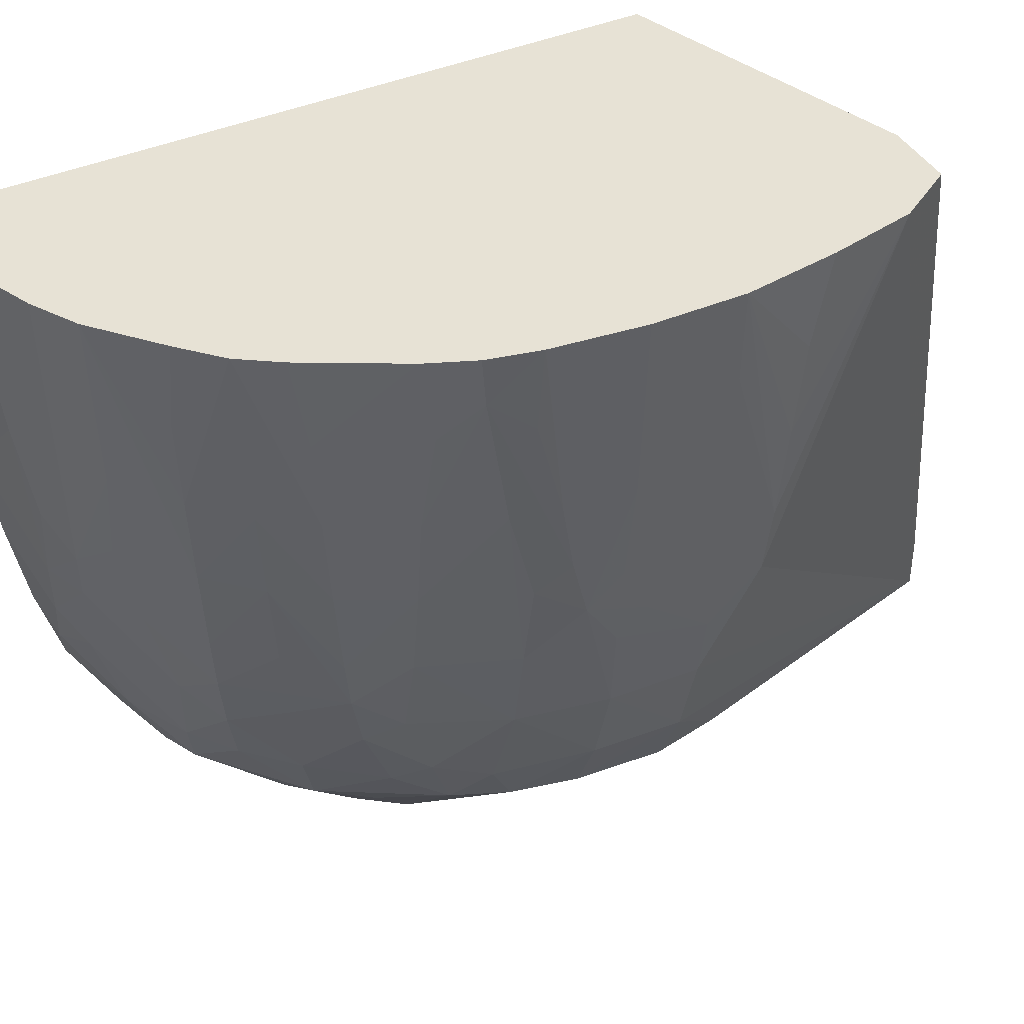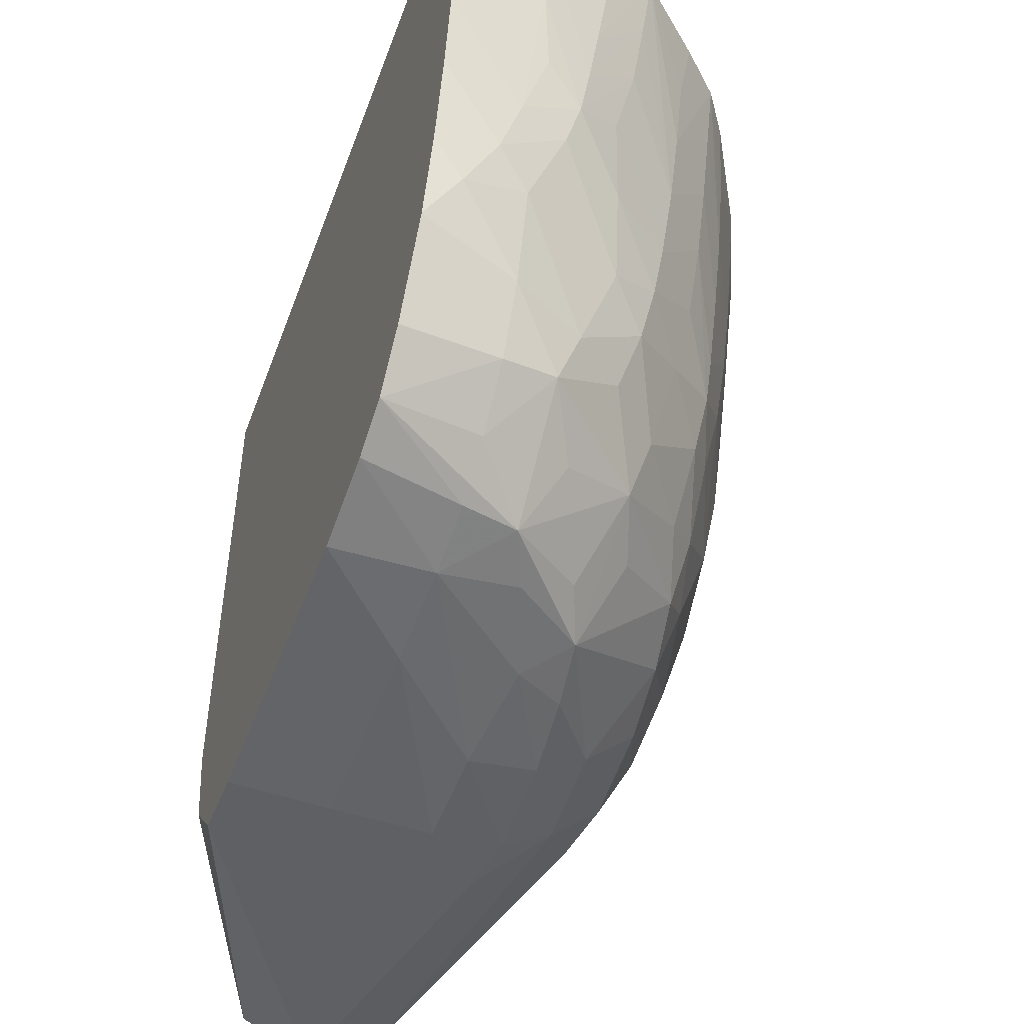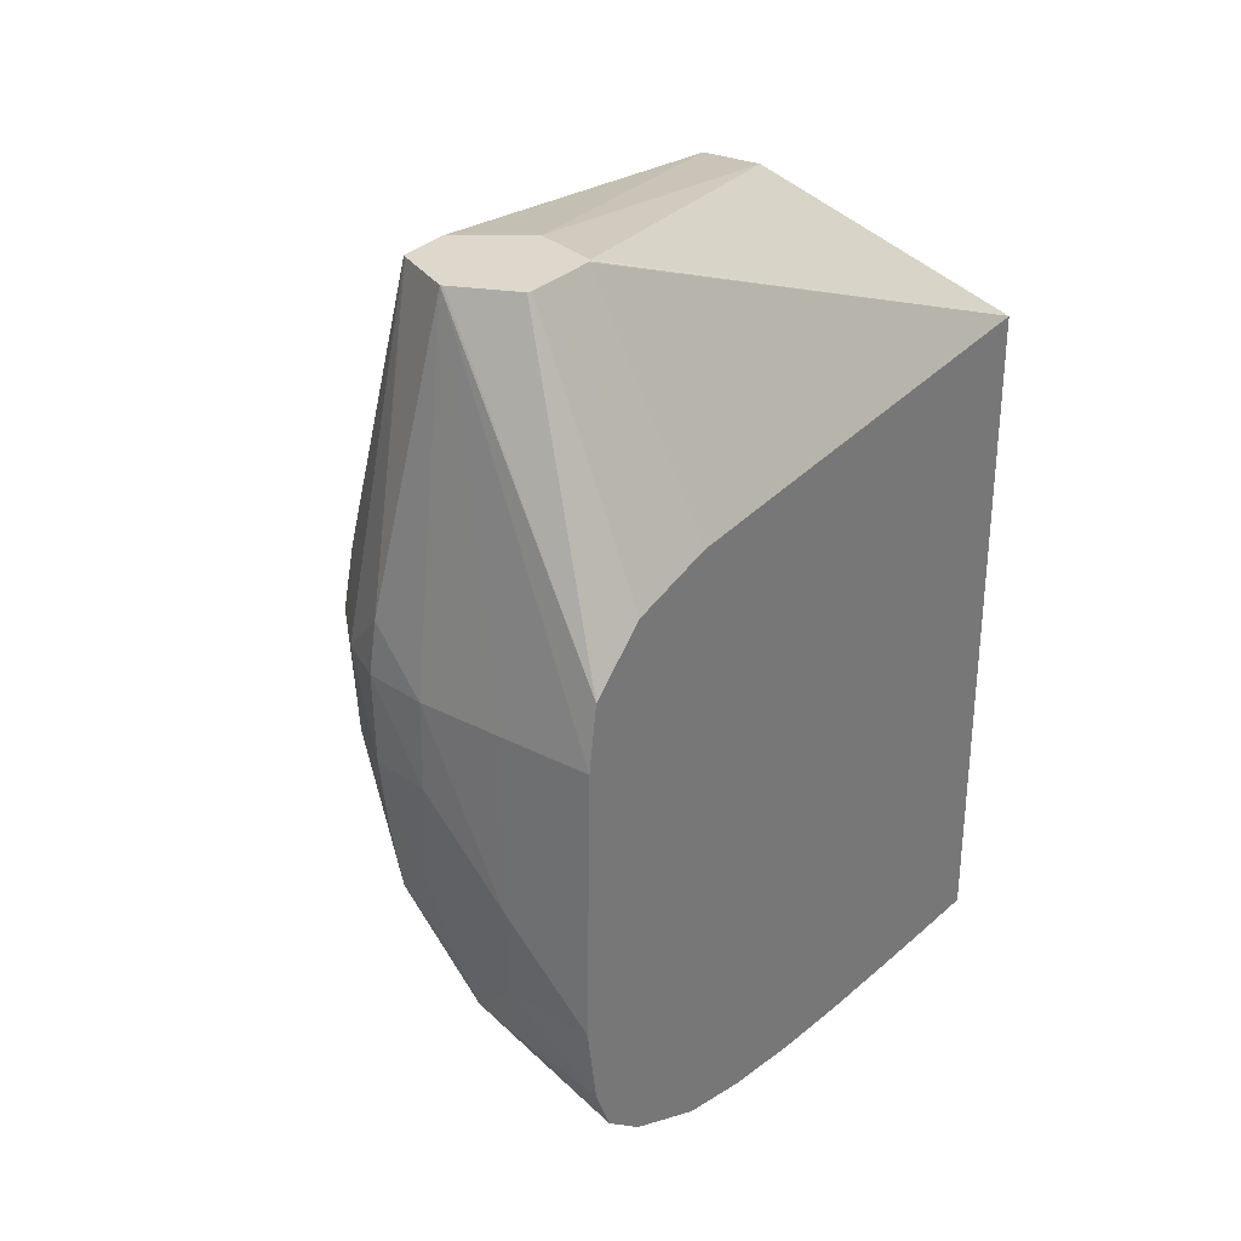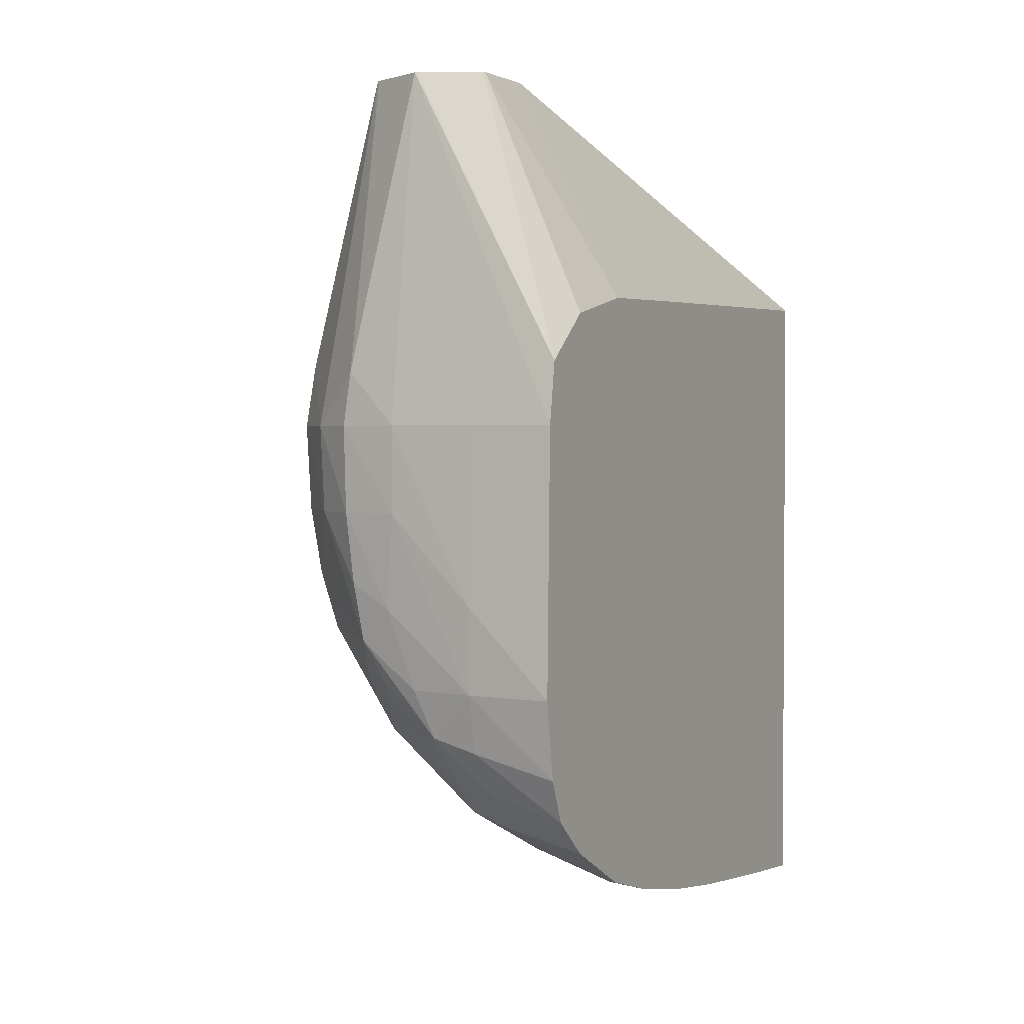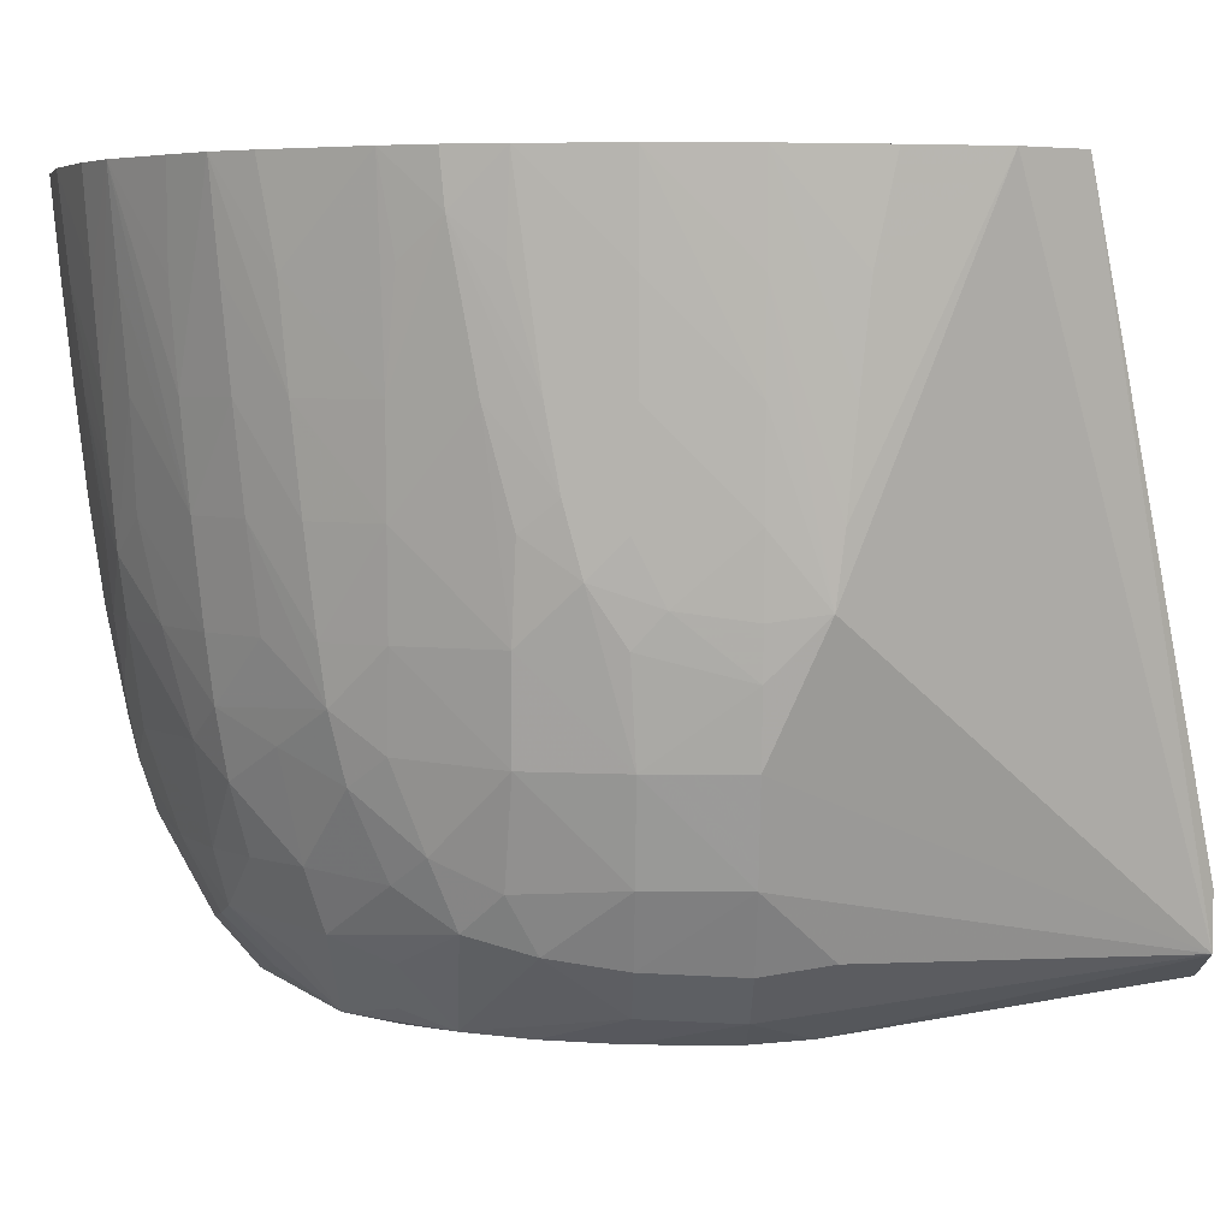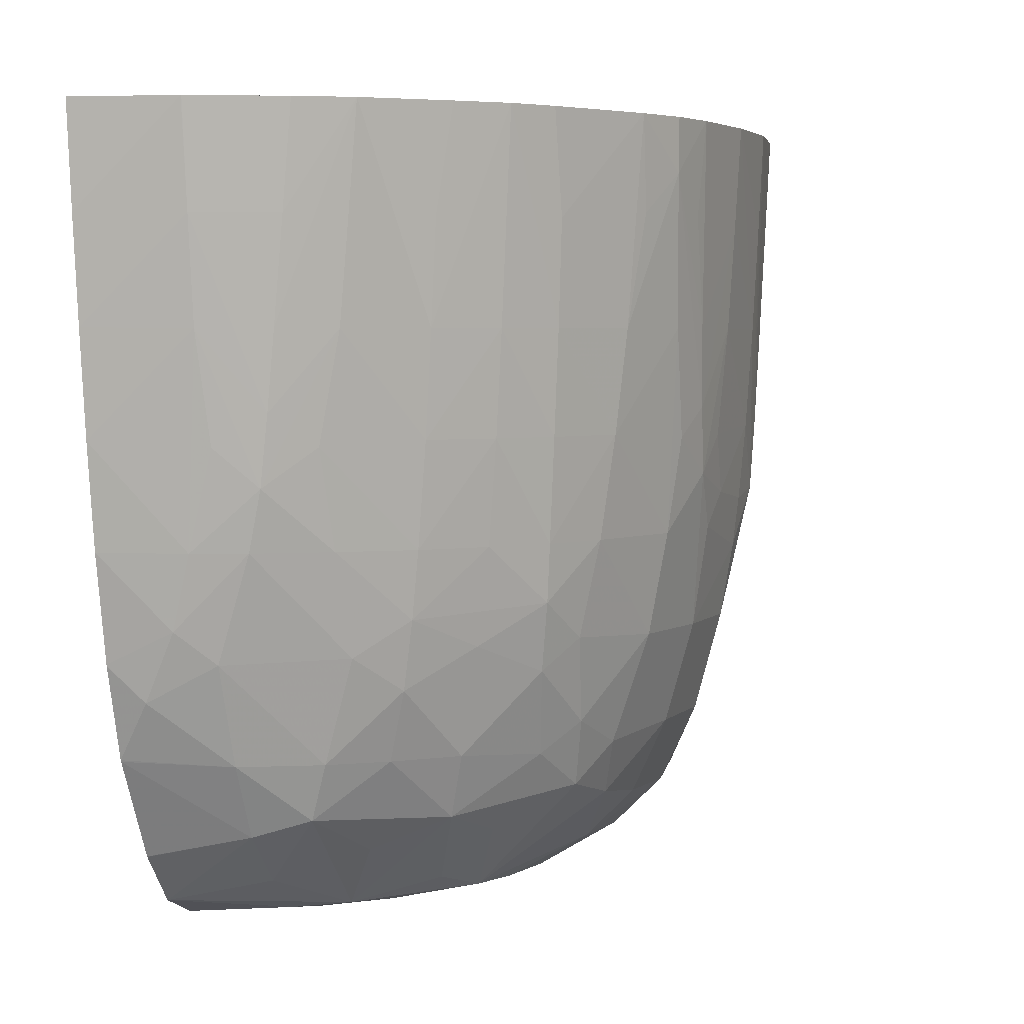
<metadata>
{"format":"obj","ext":"obj","renderer":"f3d","projection":"perspective","resolution":1024,"background":"white","views":[{"elev":40.3,"azim":61.6,"up":"+Z"},{"elev":-52.6,"azim":-20.2,"up":"+Z"},{"elev":31.2,"azim":-144.5,"up":"+Y"},{"elev":2.1,"azim":-153.3,"up":"+Y"},{"elev":5.1,"azim":88.3,"up":"+Z"},{"elev":4.0,"azim":17.9,"up":"+Z"}]}
</metadata>
<code>
v 0.146 -0.144 0.07132
v 0.146 -0.144 0.07132
v 0.1516 -0.1442 0.07132
v 0.1365 -0.1339 0.02908
v 0.1314 -0.1339 0.02769
v 0.1222 -0.1515 0.07132
v 0.1419 -0.1339 0.02113
v 0.1419 -0.1339 0.02534
v 0.1546 -0.149 0.07132
v 0.1313 -0.1339 0.02747
v 0.1313 -0.1339 0.02724
v 0.1222 -0.1524 0.04059
v 0.1222 -0.2098 0.07132
v 0.1417 -0.1339 0.021
v 0.1555 -0.1595 0.04415
v 0.1542 -0.1637 0.03451
v 0.1521 -0.1637 0.02714
v 0.1489 -0.1585 0.02205
v 0.1457 -0.1637 0.01763
v 0.1414 -0.1592 0.01569
v 0.1561 -0.156 0.07132
v 0.1561 -0.1575 0.064
v 0.1559 -0.1583 0.05663
v 0.1557 -0.1589 0.04925
v 0.1315 -0.1339 0.02131
v 0.1222 -0.1528 0.02785
v 0.1222 -0.2091 0.06404
v 0.1294 -0.2083 0.07132
v 0.1369 -0.1339 0.0187
v 0.1569 -0.1637 0.064
v 0.1565 -0.1637 0.05663
v 0.1561 -0.1637 0.04925
v 0.1555 -0.1637 0.04361
v 0.1551 -0.1637 0.03993
v 0.1538 -0.1711 0.03451
v 0.1494 -0.1637 0.02133
v 0.1517 -0.1711 0.02714
v 0.1491 -0.1711 0.02166
v 0.142 -0.1637 0.01546
v 0.1455 -0.1711 0.01797
v 0.1418 -0.1711 0.0155
v 0.1369 -0.1637 0.01472
v 0.1573 -0.1637 0.07132
v 0.1316 -0.1339 0.02101
v 0.1222 -0.1545 0.02016
v 0.1222 -0.1545 0.02024
v 0.1222 -0.2084 0.05666
v 0.1295 -0.2075 0.064
v 0.1295 -0.2083 0.07132
v 0.1366 -0.1339 0.01878
v 0.1295 -0.1637 0.01457
v 0.1222 -0.1638 0.01449
v 0.1222 -0.1637 0.0145
v 0.1222 -0.1586 0.01531
v 0.1222 -0.1585 0.01531
v 0.1572 -0.1711 0.07132
v 0.1568 -0.1711 0.064
v 0.1563 -0.1711 0.05663
v 0.1557 -0.1715 0.04879
v 0.1554 -0.1693 0.04436
v 0.155 -0.1715 0.0419
v 0.1553 -0.1742 0.04602
v 0.1537 -0.1784 0.04188
v 0.1523 -0.1784 0.03451
v 0.1498 -0.1789 0.02662
v 0.1486 -0.1768 0.02249
v 0.1369 -0.1711 0.01467
v 0.1405 -0.182 0.01611
v 0.1412 -0.1771 0.01573
v 0.1376 -0.1791 0.01513
v 0.1295 -0.1784 0.01422
v 0.1222 -0.2075 0.04929
v 0.1295 -0.2067 0.05663
v 0.1336 -0.2045 0.05108
v 0.1343 -0.2049 0.05663
v 0.1351 -0.2053 0.064
v 0.1359 -0.2057 0.07132
v 0.1222 -0.1858 0.01402
v 0.1564 -0.1784 0.07132
v 0.1557 -0.1765 0.05663
v 0.1555 -0.1755 0.05094
v 0.1546 -0.1782 0.04879
v 0.1548 -0.1802 0.05663
v 0.1518 -0.1858 0.04925
v 0.1507 -0.1858 0.04188
v 0.1493 -0.186 0.03498
v 0.1487 -0.1836 0.02872
v 0.1478 -0.1817 0.02381
v 0.1295 -0.1858 0.01451
v 0.1428 -0.1858 0.02098
v 0.1412 -0.1903 0.02259
v 0.1389 -0.1858 0.0173
v 0.1335 -0.1898 0.01592
v 0.1352 -0.1858 0.01548
v 0.1222 -0.2065 0.04192
v 0.1283 -0.2051 0.04188
v 0.1301 -0.2055 0.04887
v 0.133 -0.2042 0.04616
v 0.138 -0.2027 0.05663
v 0.1388 -0.2032 0.064
v 0.1396 -0.2036 0.07132
v 0.1222 -0.1924 0.01505
v 0.1564 -0.1785 0.07132
v 0.1559 -0.1787 0.0646
v 0.1553 -0.1822 0.06745
v 0.1527 -0.1858 0.05663
v 0.1494 -0.1917 0.05663
v 0.1489 -0.191 0.04925
v 0.1484 -0.1902 0.04188
v 0.148 -0.1897 0.03776
v 0.1473 -0.1885 0.03284
v 0.1464 -0.186 0.02662
v 0.1295 -0.1908 0.0155
v 0.1425 -0.1916 0.02714
v 0.1386 -0.1953 0.02714
v 0.1336 -0.1971 0.02309
v 0.136 -0.1925 0.02038
v 0.1295 -0.1945 0.01816
v 0.1222 -0.1961 0.01661
v 0.1222 -0.2065 0.04188
v 0.1268 -0.2046 0.03662
v 0.1319 -0.2038 0.04188
v 0.1369 -0.2009 0.04188
v 0.1364 -0.2025 0.04887
v 0.1423 -0.1984 0.04925
v 0.1429 -0.199 0.05663
v 0.1435 -0.1995 0.064
v 0.1446 -0.1994 0.07132
v 0.1555 -0.1825 0.07132
v 0.1539 -0.1862 0.07132
v 0.1538 -0.1851 0.0646
v 0.1498 -0.1923 0.064
v 0.1477 -0.1966 0.07132
v 0.1471 -0.196 0.064
v 0.1466 -0.1954 0.05663
v 0.146 -0.1947 0.04925
v 0.1452 -0.1939 0.04188
v 0.1409 -0.1972 0.03711
v 0.1441 -0.1931 0.03498
v 0.14 -0.1964 0.0322
v 0.1349 -0.198 0.02714
v 0.1295 -0.2007 0.02714
v 0.1295 -0.1981 0.02185
v 0.1222 -0.1992 0.02029
v 0.1222 -0.205 0.03433
v 0.1245 -0.204 0.0317
v 0.1294 -0.2031 0.0343
v 0.1373 -0.199 0.0346
v 0.1415 -0.1977 0.04188
v 0.1498 -0.1936 0.07132
v 0.1222 -0.2031 0.02763
v 0.1222 -0.203 0.02751
v 0.1222 -0.1992 0.02033
v 0.1222 -0.205 0.03423
f 1 2 6
f 1 6 13
f 1 13 28
f 1 28 49
f 1 49 77
f 1 77 101
f 1 101 128
f 1 128 133
f 1 133 150
f 1 150 130
f 1 130 129
f 1 129 103
f 1 103 79
f 1 79 56
f 1 56 43
f 1 43 21
f 1 21 9
f 1 9 3
f 1 3 4
f 1 4 2
f 2 4 5
f 2 5 6
f 3 7 8
f 3 8 4
f 3 9 7
f 4 8 7
f 4 7 14
f 4 14 29
f 4 29 50
f 4 50 44
f 4 44 25
f 4 25 11
f 4 11 10
f 4 10 5
f 5 10 6
f 6 10 11
f 6 11 12
f 6 12 26
f 6 26 46
f 6 46 45
f 6 45 55
f 6 55 54
f 6 54 53
f 6 53 52
f 6 52 78
f 6 78 102
f 6 102 119
f 6 119 144
f 6 144 153
f 6 153 152
f 6 152 151
f 6 151 154
f 6 154 145
f 6 145 120
f 6 120 95
f 6 95 72
f 6 72 47
f 6 47 27
f 6 27 13
f 7 9 15
f 7 15 16
f 7 16 17
f 7 17 18
f 7 18 19
f 7 19 20
f 7 20 14
f 9 21 22
f 9 22 23
f 9 23 24
f 9 24 15
f 11 25 26
f 11 26 12
f 13 27 28
f 14 20 29
f 15 24 30
f 15 30 31
f 15 31 32
f 15 32 33
f 15 33 34
f 15 34 16
f 16 34 35
f 16 35 17
f 17 36 18
f 17 35 37
f 17 37 38
f 17 38 36
f 18 36 19
f 19 39 20
f 19 36 40
f 19 40 41
f 19 41 39
f 20 39 42
f 20 42 29
f 21 43 22
f 22 43 23
f 23 43 24
f 24 43 30
f 25 44 45
f 25 45 46
f 25 46 26
f 27 47 48
f 27 48 28
f 28 48 49
f 29 42 51
f 29 51 52
f 29 52 53
f 29 53 54
f 29 54 55
f 29 55 50
f 30 43 56
f 30 56 31
f 31 56 57
f 31 57 58
f 31 58 32
f 32 58 59
f 32 59 60
f 32 60 33
f 33 60 34
f 34 60 61
f 34 61 35
f 35 61 62
f 35 62 63
f 35 63 64
f 35 64 37
f 36 38 40
f 37 64 65
f 37 65 66
f 37 66 38
f 38 66 40
f 39 41 67
f 39 67 42
f 40 66 68
f 40 68 69
f 40 69 41
f 41 69 70
f 41 70 67
f 42 67 71
f 42 71 51
f 44 50 55
f 44 55 45
f 47 72 73
f 47 73 48
f 48 73 74
f 48 74 75
f 48 75 76
f 48 76 49
f 49 76 77
f 51 71 52
f 52 71 78
f 56 79 57
f 57 79 80
f 57 80 81
f 57 81 58
f 58 81 62
f 58 62 59
f 59 62 60
f 60 62 61
f 62 81 82
f 62 82 63
f 63 82 83
f 63 83 84
f 63 84 85
f 63 85 64
f 64 85 86
f 64 86 87
f 64 87 65
f 65 87 88
f 65 88 66
f 66 88 68
f 67 70 89
f 67 89 71
f 68 88 90
f 68 90 91
f 68 91 92
f 68 92 93
f 68 93 94
f 68 94 70
f 68 70 69
f 70 94 89
f 71 89 78
f 72 95 96
f 72 96 73
f 73 96 97
f 73 97 98
f 73 98 74
f 74 98 99
f 74 99 100
f 74 100 75
f 75 100 101
f 75 101 76
f 76 101 77
f 78 89 102
f 79 103 80
f 80 103 104
f 80 104 105
f 80 105 81
f 81 105 83
f 81 83 82
f 83 105 106
f 83 106 84
f 84 106 107
f 84 107 108
f 84 108 109
f 84 109 85
f 85 109 110
f 85 110 86
f 86 110 111
f 86 111 87
f 87 111 112
f 87 112 88
f 88 112 91
f 88 91 90
f 89 93 113
f 89 113 102
f 89 94 93
f 91 114 115
f 91 115 116
f 91 116 117
f 91 117 93
f 91 93 92
f 91 112 114
f 93 117 116
f 93 116 118
f 93 118 119
f 93 119 113
f 95 120 121
f 95 121 96
f 96 121 122
f 96 122 98
f 96 98 97
f 98 122 123
f 98 123 124
f 98 124 99
f 99 124 125
f 99 125 100
f 100 125 101
f 101 125 126
f 101 126 127
f 101 127 128
f 102 113 119
f 103 129 105
f 103 105 104
f 105 129 130
f 105 130 131
f 105 131 106
f 106 131 130
f 106 130 132
f 106 132 107
f 107 132 133
f 107 133 134
f 107 134 135
f 107 135 108
f 108 135 136
f 108 136 109
f 109 136 110
f 110 136 137
f 110 137 138
f 110 138 139
f 110 139 111
f 111 139 114
f 111 114 112
f 114 139 140
f 114 140 115
f 115 140 141
f 115 141 116
f 116 141 142
f 116 142 143
f 116 143 118
f 118 143 119
f 119 143 144
f 120 145 121
f 121 145 146
f 121 146 147
f 121 147 122
f 122 147 148
f 122 148 123
f 123 148 138
f 123 138 149
f 123 149 124
f 124 149 125
f 125 149 136
f 125 136 135
f 125 135 126
f 126 135 134
f 126 134 133
f 126 133 127
f 127 133 128
f 130 150 132
f 132 150 133
f 136 149 137
f 137 149 138
f 138 140 139
f 138 148 140
f 140 148 141
f 141 148 147
f 141 147 142
f 142 147 146
f 142 146 151
f 142 151 152
f 142 152 143
f 143 152 153
f 143 153 144
f 145 154 146
f 146 154 151

</code>
